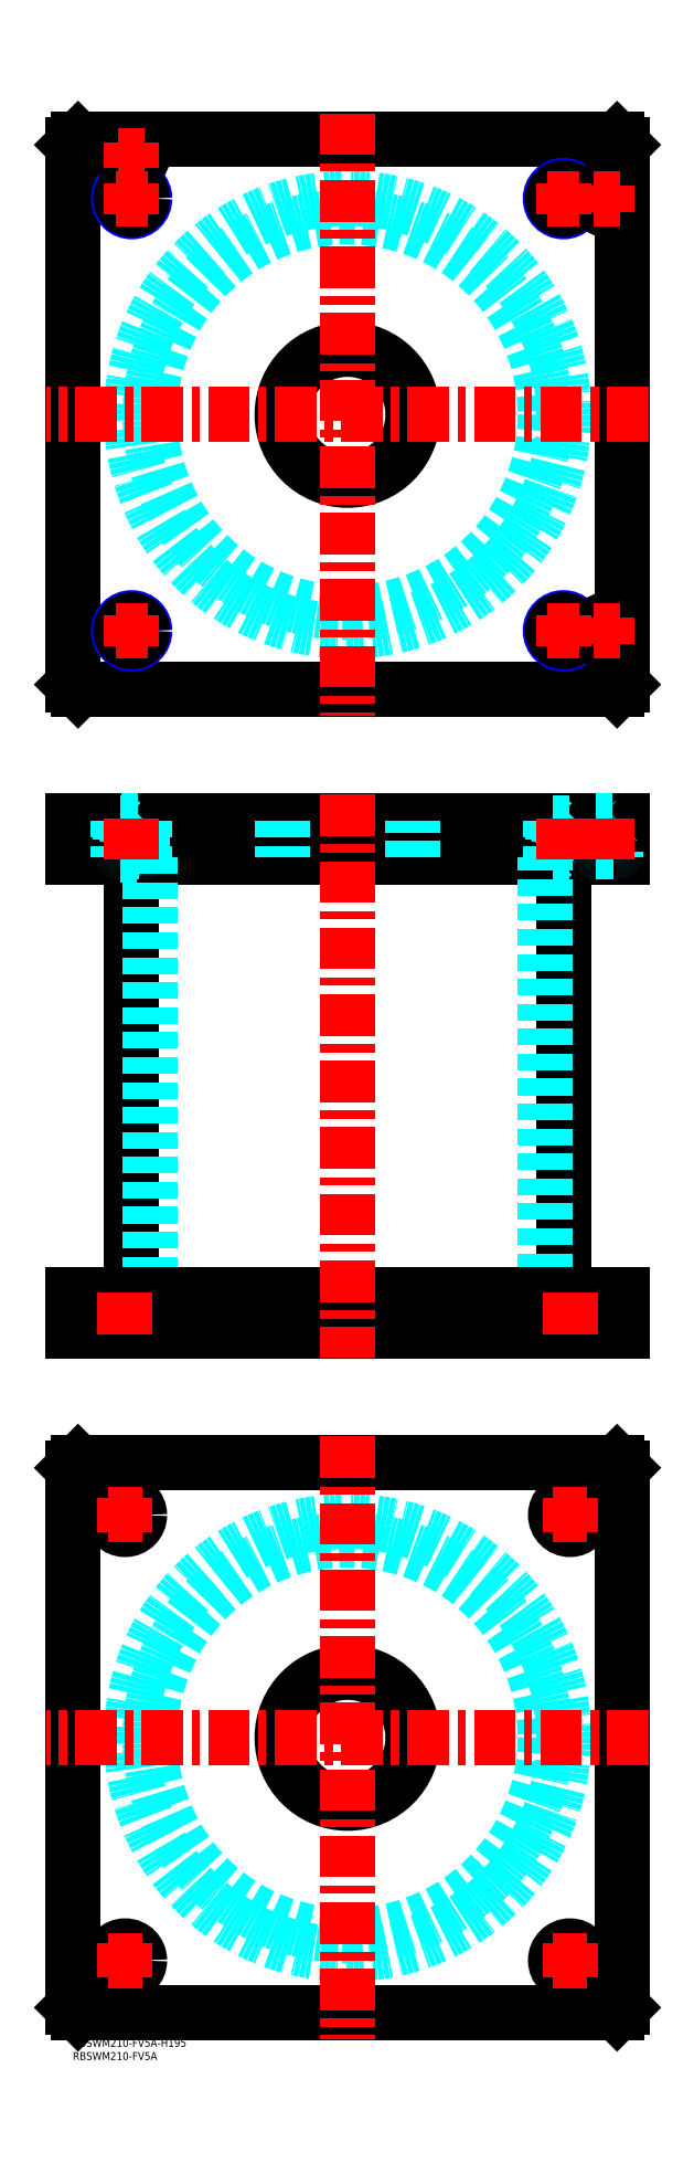
<metadata>
{"format":"dxf","ext":"dxf","renderer":"ezdxf+matplotlib","layout":"modelspace","background":"white","min_lineweight":24,"dpi":150}
</metadata>
<code>
0
SECTION
2
ENTITIES
0
TEXT
8
MSM_PART_NUMBER
10
0
20
-8
30
0
40
3
1
RBSWM210-FV5A
0
TEXT
8
MSM_PART_NUMBER
10
0
20
-3
30
0
40
3
1
RBSWM210-FV5A-H195
0
LINE
8
MSM_CONTINUOUS
10
22.4
20
451
30
0
11
22.4
21
284
31
0
0
LINE
8
MSM_CONTINUOUS
10
187.6
20
284
30
0
11
187.6
21
451
31
0
0
LINE
8
MSM_CONTINUOUS
10
2
20
270
30
0
11
2
21
284
31
0
0
LINE
8
MSM_CONTINUOUS
10
7.33e-14
20
270
30
0
11
7.33e-14
21
284
31
0
0
LINE
8
MSM_CONTINUOUS
10
208
20
270
30
0
11
208
21
284
31
0
0
LINE
8
MSM_CONTINUOUS
10
210
20
270
30
0
11
210
21
284
31
0
0
LINE
8
MSM_CONTINUOUS
10
2
20
465
30
0
11
2
21
451
31
0
0
LINE
8
MSM_CONTINUOUS
10
208
20
465
30
0
11
208
21
451
31
0
0
LINE
8
MSM_CONTINUOUS
10
1.64e-14
20
451
30
0
11
210
21
451
31
0
0
LINE
8
MSM_CONTINUOUS
10
1.64e-14
20
465
30
0
11
210
21
465
31
0
0
LINE
8
MSM_CONTINUOUS
10
210
20
465
30
0
11
210
21
451
31
0
0
LINE
8
MSM_CONTINUOUS
10
7.33e-14
20
465
30
0
11
7.33e-14
21
451
31
0
0
LINE
8
MSM_DASHED
10
183.3
20
451.8
30
0
11
191.7
21
451.8
31
0
0
LINE
8
MSM_DASHED
10
18.31
20
464.2
30
0
11
26.69
21
464.2
31
0
0
LINE
8
MSM_DASHED
10
183.3
20
464.2
30
0
11
191.7
21
464.2
31
0
0
LINE
8
MSM_DASHED
10
18.31
20
451.8
30
0
11
26.69
21
451.8
31
0
0
LINE
8
MSM_DASHED
10
200
20
464.8
30
0
11
208
21
464.8
31
0
0
LINE
8
MSM_DASHED
10
200
20
453.4
30
0
11
208
21
453.4
31
0
0
LINE
8
MSM_DASHED
10
200.4
20
453
30
0
11
207.6
21
453
31
0
0
LINE
8
MSM_DASHED
10
18.5
20
464.8
30
0
11
26.5
21
464.8
31
0
0
LINE
8
MSM_DASHED
10
18.9
20
453
30
0
11
26.1
21
453
31
0
0
LINE
8
MSM_DASHED
10
18.51
20
453.4
30
0
11
26.49
21
453.4
31
0
0
LINE
8
MSM_DASHED
10
184.5
20
284
30
0
11
184.5
21
270
31
0
0
LINE
8
MSM_DASHED
10
195.5
20
270
30
0
11
195.5
21
284
31
0
0
LINE
8
MSM_DASHED
10
14.5
20
284
30
0
11
14.5
21
270
31
0
0
LINE
8
MSM_DASHED
10
25.5
20
270
30
0
11
25.5
21
284
31
0
0
LINE
8
MSM_DASHED
10
192.5
20
451
30
0
11
191.7
21
451.8
31
0
0
LINE
8
MSM_DASHED
10
183.3
20
451.8
30
0
11
182.5
21
451
31
0
0
LINE
8
MSM_DASHED
10
17.5
20
465
30
0
11
18.31
21
464.2
31
0
0
LINE
8
MSM_DASHED
10
26.69
20
464.2
30
0
11
27.5
21
465
31
0
0
LINE
8
MSM_DASHED
10
182.5
20
465
30
0
11
183.3
21
464.2
31
0
0
LINE
8
MSM_DASHED
10
191.7
20
464.2
30
0
11
192.5
21
465
31
0
0
LINE
8
MSM_DASHED
10
27.5
20
451
30
0
11
26.69
21
451.8
31
0
0
LINE
8
MSM_DASHED
10
18.31
20
451.8
30
0
11
17.5
21
451
31
0
0
LINE
8
MSM_DASHED
10
199.8
20
465
30
0
11
200
21
464.8
31
0
0
LINE
8
MSM_DASHED
10
208
20
464.8
30
0
11
208.2
21
465
31
0
0
LINE
8
MSM_DASHED
10
18.31
20
464.2
30
0
11
18.31
21
451.8
31
0
0
LINE
8
MSM_DASHED
10
26.69
20
451.8
30
0
11
26.69
21
464.2
31
0
0
LINE
8
MSM_DASHED
10
183.3
20
464.2
30
0
11
183.3
21
451.8
31
0
0
LINE
8
MSM_DASHED
10
191.7
20
451.8
30
0
11
191.7
21
464.2
31
0
0
LINE
8
MSM_DASHED
10
200
20
464.8
30
0
11
200
21
453.4
31
0
0
ARC
8
MSM_DASHED
10
200.4
20
453.4
30
0
40
0.4
50
180
51
270
0
ARC
8
MSM_DASHED
10
207.6
20
453.4
30
0
40
0.4
50
270
51
360
0
LINE
8
MSM_DASHED
10
200.5
20
453
30
0
11
200.5
21
451
31
0
0
LINE
8
MSM_DASHED
10
207.5
20
451
30
0
11
207.5
21
453
31
0
0
LINE
8
MSM_DASHED
10
29.5
20
451
30
0
11
29.5
21
284
31
0
0
LINE
8
MSM_DASHED
10
180.5
20
284
30
0
11
180.5
21
451
31
0
0
LINE
8
MSM_DASHED
10
80
20
284
30
0
11
80
21
270
31
0
0
LINE
8
MSM_DASHED
10
130
20
270
30
0
11
130
21
284
31
0
0
LINE
8
MSM_DASHED
10
80
20
465
30
0
11
80
21
451
31
0
0
LINE
8
MSM_DASHED
10
130
20
451
30
0
11
130
21
465
31
0
0
LINE
8
MSM_DASHED
10
18.3
20
465
30
0
11
18.5
21
464.8
31
0
0
LINE
8
MSM_DASHED
10
26.5
20
464.8
30
0
11
26.7
21
465
31
0
0
ARC
8
MSM_DASHED
10
18.9
20
453.4
30
0
40
0.4
50
180
51
270
0
ARC
8
MSM_DASHED
10
26.1
20
453.4
30
0
40
0.4
50
270
51
360
0
LINE
8
MSM_DASHED
10
18.5
20
464.8
30
0
11
18.5
21
453.4
31
0
0
LINE
8
MSM_DASHED
10
26.5
20
453.4
30
0
11
26.5
21
464.8
31
0
0
LINE
8
MSM_DASHED
10
19
20
453
30
0
11
19
21
451
31
0
0
LINE
8
MSM_DASHED
10
26
20
451
30
0
11
26
21
453
31
0
0
LINE
8
MSM_DASHED
10
27.5
20
465
30
0
11
27.5
21
451
31
0
0
LINE
8
MSM_DASHED
10
17.5
20
465
30
0
11
17.5
21
451
31
0
0
LINE
8
MSM_DASHED
10
192.5
20
465
30
0
11
192.5
21
451
31
0
0
LINE
8
MSM_DASHED
10
182.5
20
465
30
0
11
182.5
21
451
31
0
0
CIRCLE
8
0
10
22.5
20
719
30
0
40
4
0
CIRCLE
8
0
10
22.5
20
719
30
0
40
4.2
0
LINE
8
0
10
2
20
725
30
0
11
4e-16
21
723
31
0
0
LINE
8
0
10
208
20
725
30
0
11
2
21
725
31
0
0
LINE
8
0
10
210
20
723
30
0
11
208
21
725
31
0
0
LINE
8
MSM_CONTINUOUS
10
210
20
517
30
0
11
210
21
723
31
0
0
LINE
8
MSM_CONTINUOUS
10
208
20
515
30
0
11
210
21
517
31
0
0
LINE
8
MSM_CONTINUOUS
10
2
20
515
30
0
11
208
21
515
31
0
0
LINE
8
MSM_CONTINUOUS
10
4e-16
20
517
30
0
11
2
21
515
31
0
0
LINE
8
MSM_CONTINUOUS
10
4e-16
20
723
30
0
11
4e-16
21
517
31
0
0
CIRCLE
8
MSM_CONTINUOUS
10
105
20
620
30
0
40
25
0
CIRCLE
8
MSM_NARROW
10
22.5
20
537.5
30
0
40
5
0
CIRCLE
8
MSM_NARROW
10
187.5
20
537.5
30
0
40
5
0
CIRCLE
8
MSM_NARROW
10
22.5
20
702.5
30
0
40
5
0
CIRCLE
8
MSM_NARROW
10
187.5
20
702.5
30
0
40
5
0
CIRCLE
8
MSM_CONTINUOUS
10
204
20
537.5
30
0
40
4.2
0
CIRCLE
8
0
10
204
20
702.5
30
0
40
4.2
0
CIRCLE
8
0
10
187.5
20
702.5
30
0
40
4.188
0
CIRCLE
8
0
10
22.5
20
702.5
30
0
40
4.188
0
CIRCLE
8
0
10
204
20
702.5
30
0
40
4
0
CIRCLE
8
MSM_CONTINUOUS
10
22.5
20
537.5
30
0
40
4.188
0
CIRCLE
8
MSM_CONTINUOUS
10
187.5
20
537.5
30
0
40
4.188
0
CIRCLE
8
MSM_CONTINUOUS
10
204
20
537.5
30
0
40
4
0
CIRCLE
8
0
10
22.5
20
719
30
0
40
3.5
0
CIRCLE
8
0
10
204
20
702.5
30
0
40
3.5
0
CIRCLE
8
MSM_CONTINUOUS
10
204
20
537.5
30
0
40
3.5
0
CIRCLE
8
MSM_DASHED
10
105
20
620
30
0
40
82.6
0
CIRCLE
8
MSM_DASHED
10
105
20
620
30
0
40
75.5
0
LINE
8
MSM_CONTINUOUS
10
0
20
218
30
0
11
2
21
220
31
0
0
LINE
8
MSM_CONTINUOUS
10
2
20
220
30
0
11
208
21
220
31
0
0
LINE
8
MSM_CONTINUOUS
10
208
20
220
30
0
11
210
21
218
31
0
0
LINE
8
MSM_CONTINUOUS
10
210
20
218
30
0
11
210
21
12
31
0
0
LINE
8
MSM_CONTINUOUS
10
2
20
10
30
0
11
0
21
12
31
0
0
LINE
8
MSM_CONTINUOUS
10
0
20
12
30
0
11
0
21
218
31
0
0
CIRCLE
8
MSM_CONTINUOUS
10
105
20
115
30
0
40
25
0
CIRCLE
8
MSM_CONTINUOUS
10
20
20
200
30
0
40
5.5
0
CIRCLE
8
MSM_CONTINUOUS
10
190
20
200
30
0
40
5.5
0
CIRCLE
8
MSM_CONTINUOUS
10
20
20
30
30
0
40
5.5
0
CIRCLE
8
MSM_CONTINUOUS
10
190
20
30
30
0
40
5.5
0
LINE
8
MSM_CONTINUOUS
10
208
20
10
30
0
11
2
21
10
31
0
0
LINE
8
MSM_CONTINUOUS
10
210
20
12
30
0
11
208
21
10
31
0
0
CIRCLE
8
MSM_DASHED
10
105
20
115
30
0
40
82.6
0
CIRCLE
8
MSM_DASHED
10
105
20
115
30
0
40
75.5
0
LINE
8
MSM_CONTINUOUS
10
1.64e-14
20
270
30
0
11
210
21
270
31
0
0
LINE
8
MSM_CONTINUOUS
10
1.64e-14
20
284
30
0
11
210
21
284
31
0
0
LINE
8
MSM_CENTER
10
220
20
115
30
0
11
-10
21
115
31
0
0
LINE
8
MSM_CENTER
10
105
20
230
30
0
11
105
21
0
31
0
0
LINE
8
MSM_CENTER
10
220
20
620
30
0
11
-10
21
620
31
0
0
LINE
8
MSM_CENTER
10
105
20
735
30
0
11
105
21
505
31
0
0
LINE
8
MSM_CENTER
10
13.5
20
200
30
0
11
26.5
21
200
31
0
0
LINE
8
MSM_CENTER
10
20
20
193.5
30
0
11
20
21
206.5
31
0
0
LINE
8
MSM_CENTER
10
183.5
20
200
30
0
11
196.5
21
200
31
0
0
LINE
8
MSM_CENTER
10
190
20
193.5
30
0
11
190
21
206.5
31
0
0
LINE
8
MSM_CENTER
10
183.5
20
30
30
0
11
196.5
21
30
31
0
0
LINE
8
MSM_CENTER
10
190
20
23.5
30
0
11
190
21
36.5
31
0
0
LINE
8
MSM_CENTER
10
13.5
20
30
30
0
11
26.5
21
30
31
0
0
LINE
8
MSM_CENTER
10
20
20
23.5
30
0
11
20
21
36.5
31
0
0
LINE
8
MSM_CENTER
10
16.5
20
702.5
30
0
11
28.5
21
702.5
31
0
0
LINE
8
MSM_CENTER
10
22.5
20
696.5
30
0
11
22.5
21
708.5
31
0
0
LINE
8
MSM_CENTER
10
181.5
20
702.5
30
0
11
193.5
21
702.5
31
0
0
LINE
8
MSM_CENTER
10
187.5
20
696.5
30
0
11
187.5
21
708.5
31
0
0
LINE
8
MSM_CENTER
10
181.5
20
537.5
30
0
11
193.5
21
537.5
31
0
0
LINE
8
MSM_CENTER
10
187.5
20
531.5
30
0
11
187.5
21
543.5
31
0
0
LINE
8
MSM_CENTER
10
16.5
20
537.5
30
0
11
28.5
21
537.5
31
0
0
LINE
8
MSM_CENTER
10
22.5
20
531.5
30
0
11
22.5
21
543.5
31
0
0
LINE
8
MSM_CENTER
10
199
20
537.5
30
0
11
209
21
537.5
31
0
0
LINE
8
MSM_CENTER
10
204
20
532.5
30
0
11
204
21
542.5
31
0
0
LINE
8
MSM_CENTER
10
199
20
702.5
30
0
11
209
21
702.5
31
0
0
LINE
8
MSM_CENTER
10
204
20
697.5
30
0
11
204
21
707.5
31
0
0
LINE
8
MSM_CENTER
10
17.5
20
719
30
0
11
27.5
21
719
31
0
0
LINE
8
MSM_CENTER
10
22.5
20
714
30
0
11
22.5
21
724
31
0
0
LINE
8
MSM_CENTER
10
105
20
475
30
0
11
105
21
260
31
0
0
LINE
8
MSM_CENTER
10
22.5
20
466
30
0
11
22.5
21
450
31
0
0
LINE
8
MSM_CENTER
10
20
20
269
30
0
11
20
21
285
31
0
0
LINE
8
MSM_CENTER
10
190
20
269
30
0
11
190
21
285
31
0
0
LINE
8
MSM_CENTER
10
187.5
20
466
30
0
11
187.5
21
450
31
0
0
LINE
8
MSM_CENTER
10
204
20
466
30
0
11
204
21
450
31
0
0
VIEWPORT
8
0
10
142.6
20
99.11
30
0
40
408.1
41
222.2
68
     1
69
     1
0
VIEWPORT
8
MSM_DIMENSION
10
142.6
20
99.11
30
0
40
228.1
41
158.6
68
     2
69
     2
0
ENDSEC
0
EOF

</code>
